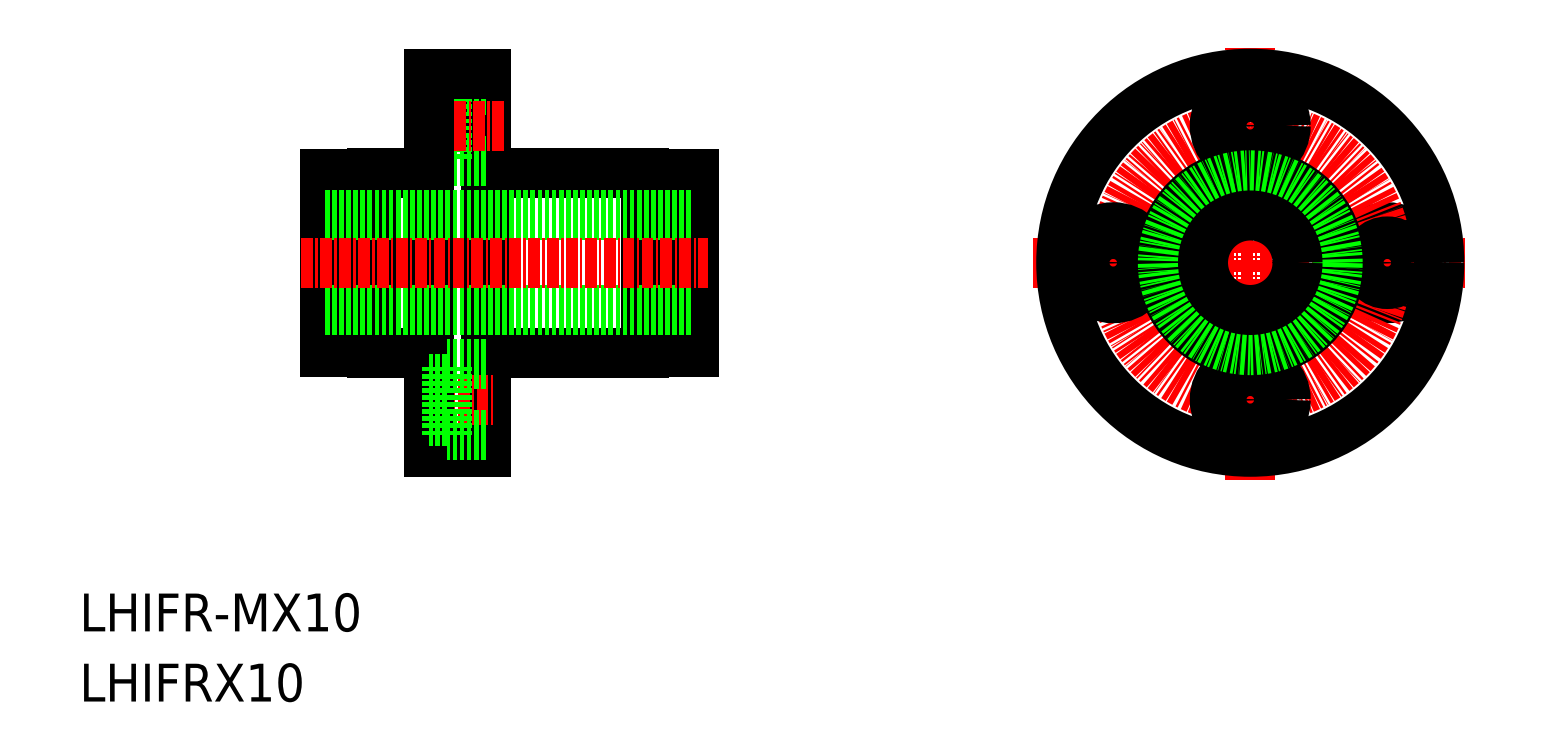
<metadata>
{"format":"dxf","ext":"dxf","renderer":"ezdxf+matplotlib","layout":"modelspace","background":"white","min_lineweight":24,"dpi":150}
</metadata>
<code>
0
SECTION
2
ENTITIES
0
TEXT
8
0
10
241.4
20
164.2
30
0
40
4
1
LHIFRX10
0
TEXT
8
0
10
241.4
20
171.7
30
0
40
4
1
LHIFR-MX10
0
LINE
8
CENTER
10
365.3
20
187.7
30
0
11
365.3
21
233.7
31
0
0
CIRCLE
8
0
10
379.8
20
210.7
30
0
40
3.75
0
LINE
8
CENTER
10
342.3
20
210.7
30
0
11
388.3
21
210.7
31
0
0
CIRCLE
8
0
10
365.3
20
210.7
30
0
40
20
0
CIRCLE
8
CENTER
10
365.3
20
210.7
30
0
40
14.5
0
CIRCLE
8
0
10
365.3
20
225.2
30
0
40
3.75
0
CIRCLE
8
0
10
365.3
20
225.2
30
0
40
2.25
0
CIRCLE
8
0
10
350.8
20
210.7
30
0
40
3.75
0
CIRCLE
8
0
10
365.3
20
196.2
30
0
40
3.75
0
CIRCLE
8
0
10
365.3
20
196.2
30
0
40
2.25
0
CIRCLE
8
0
10
350.8
20
210.7
30
0
40
2.25
0
CIRCLE
8
0
10
379.8
20
210.7
30
0
40
2.25
0
CIRCLE
8
0
10
365.3
20
210.7
30
0
40
9.5
0
CIRCLE
8
0
10
365.3
20
210.7
30
0
40
9.25
0
CIRCLE
8
0
10
365.3
20
210.7
30
0
40
5
0
LINE
8
0
10
284.4
20
201.2
30
0
11
301.1
21
201.2
31
0
0
LINE
8
0
10
272.4
20
201.2
30
0
11
278.4
21
201.2
31
0
0
LINE
8
0
10
284.4
20
220.2
30
0
11
301.1
21
220.2
31
0
0
LINE
8
0
10
272.4
20
220.2
30
0
11
278.4
21
220.2
31
0
0
LINE
8
0
10
284.4
20
230.7
30
0
11
284.4
21
190.7
31
0
0
LINE
8
0
10
280.3
20
228.9
30
0
11
280.3
21
221.4
31
0
0
LINE
8
0
10
284.4
20
221.4
30
0
11
280.3
21
221.4
31
0
0
LINE
8
0
10
284.4
20
228.9
30
0
11
280.3
21
228.9
31
0
0
LINE
8
0
10
280.3
20
222.9
30
0
11
278.4
21
222.9
31
0
0
LINE
8
0
10
280.3
20
227.4
30
0
11
278.4
21
227.4
31
0
0
LINE
8
CENTER
10
277.4
20
196.2
30
0
11
285.4
21
196.2
31
0
0
LINE
8
CENTER
10
286.3
20
225.2
30
0
11
275.8
21
225.2
31
0
0
LINE
8
0
10
278.4
20
230.7
30
0
11
278.4
21
190.7
31
0
0
LINE
8
0
10
284.4
20
190.7
30
0
11
278.4
21
190.7
31
0
0
LINE
8
0
10
284.4
20
230.7
30
0
11
278.4
21
230.7
31
0
0
LINE
8
0
10
306.4
20
201.3
30
0
11
301.4
21
201.3
31
0
0
LINE
8
0
10
306.4
20
220.1
30
0
11
301.4
21
220.1
31
0
0
LINE
8
0
10
272.4
20
220.2
30
0
11
272.4
21
201.2
31
0
0
ARC
8
0
10
300.6
20
201.9
30
0
40
0.9
50
300.6
51
326.4
0
ARC
8
0
10
300.6
20
219.4
30
0
40
0.9
50
33.56
51
59.44
0
LINE
8
0
10
267.4
20
201.3
30
0
11
272.4
21
201.3
31
0
0
LINE
8
0
10
267.4
20
220.1
30
0
11
272.4
21
220.1
31
0
0
LINE
8
0
10
306.4
20
220.1
30
0
11
306.4
21
201.3
31
0
0
LINE
8
0
10
267.4
20
220.1
30
0
11
267.4
21
201.3
31
0
0
LINE
8
0
10
301.4
20
220.1
30
0
11
301.4
21
201.3
31
0
0
LINE
8
0
10
267.4
20
205.7
30
0
11
306.4
21
205.7
31
0
0
LINE
8
0
10
267.4
20
215.7
30
0
11
306.4
21
215.7
31
0
0
LINE
8
CENTER
10
264.9
20
210.7
30
0
11
307.9
21
210.7
31
0
0
LINE
8
0
10
280.3
20
193.9
30
0
11
278.4
21
193.9
31
0
0
LINE
8
0
10
280.3
20
198.4
30
0
11
278.4
21
198.4
31
0
0
LINE
8
0
10
284.4
20
192.4
30
0
11
280.3
21
192.4
31
0
0
LINE
8
0
10
284.4
20
199.9
30
0
11
280.3
21
199.9
31
0
0
LINE
8
0
10
280.3
20
192.4
30
0
11
280.3
21
199.9
31
0
0
ENDSEC
0
EOF

</code>
